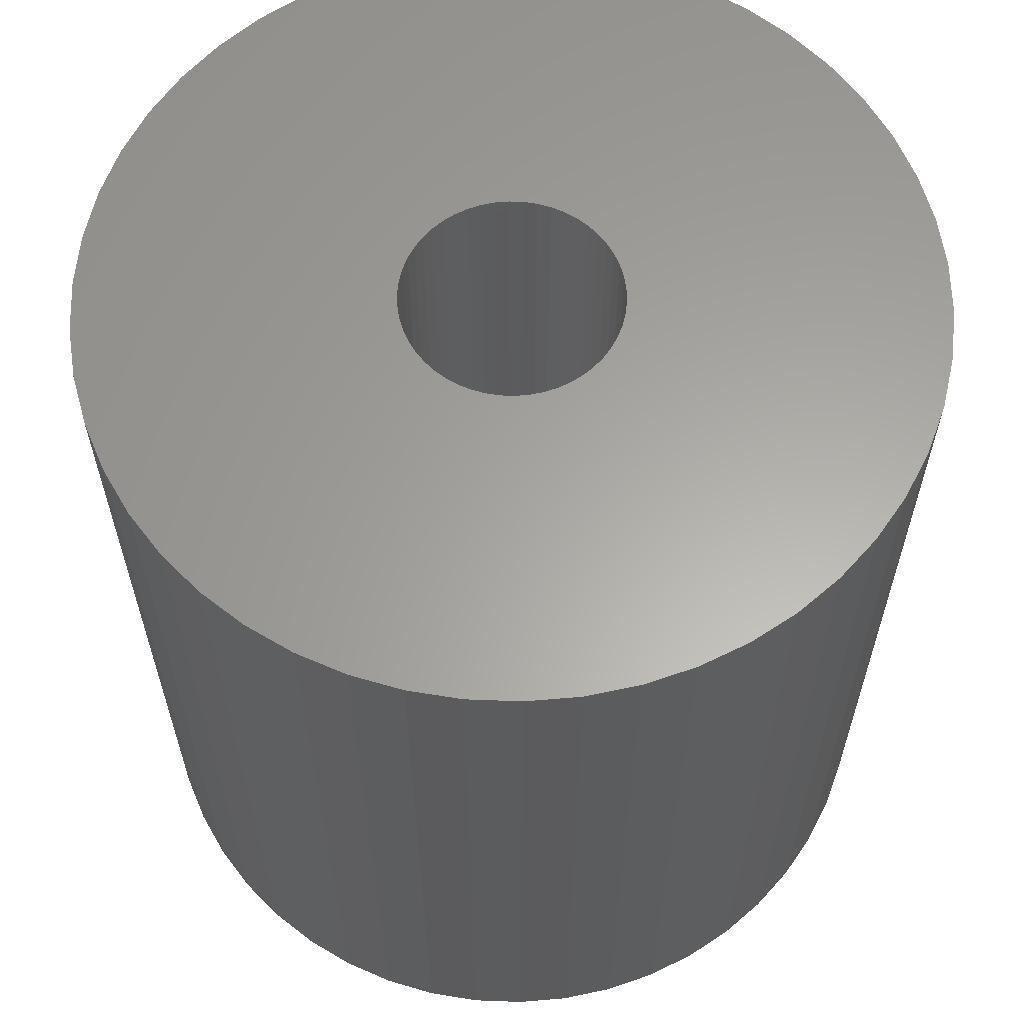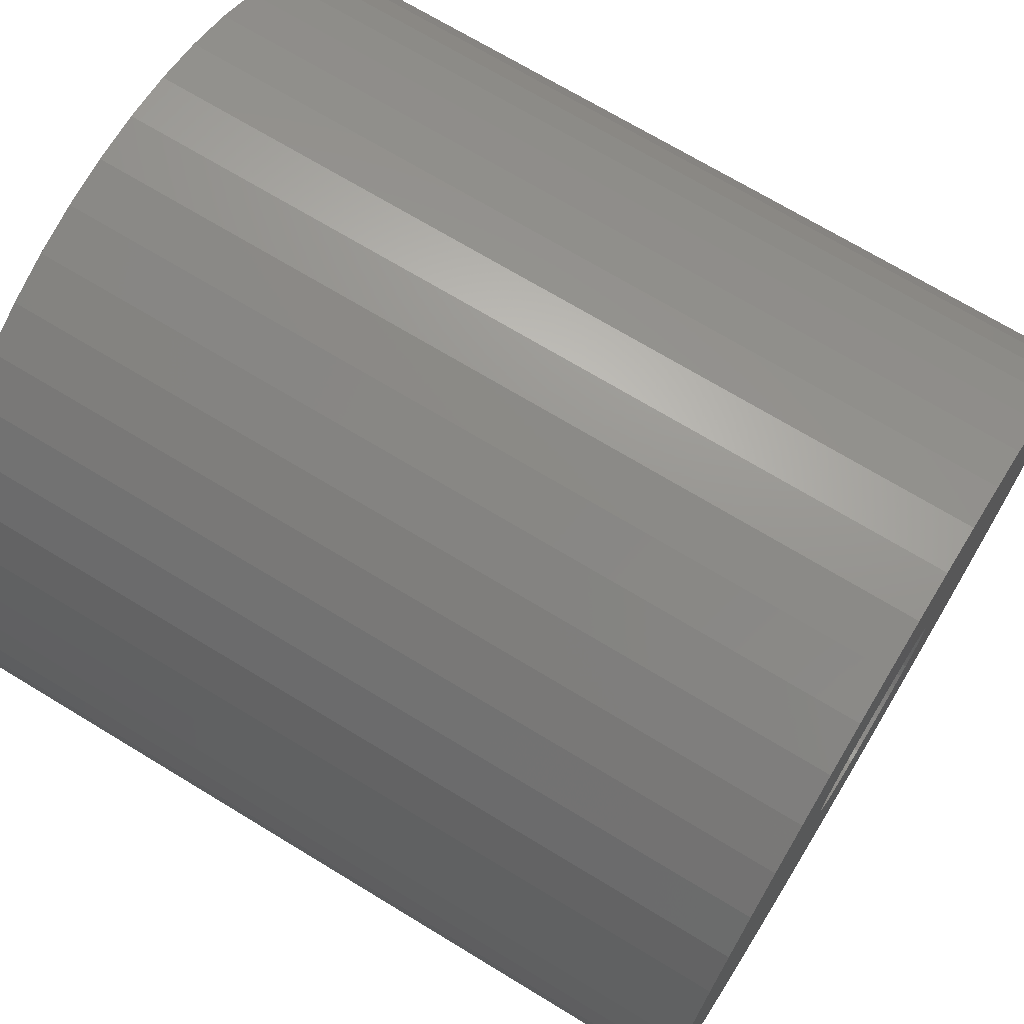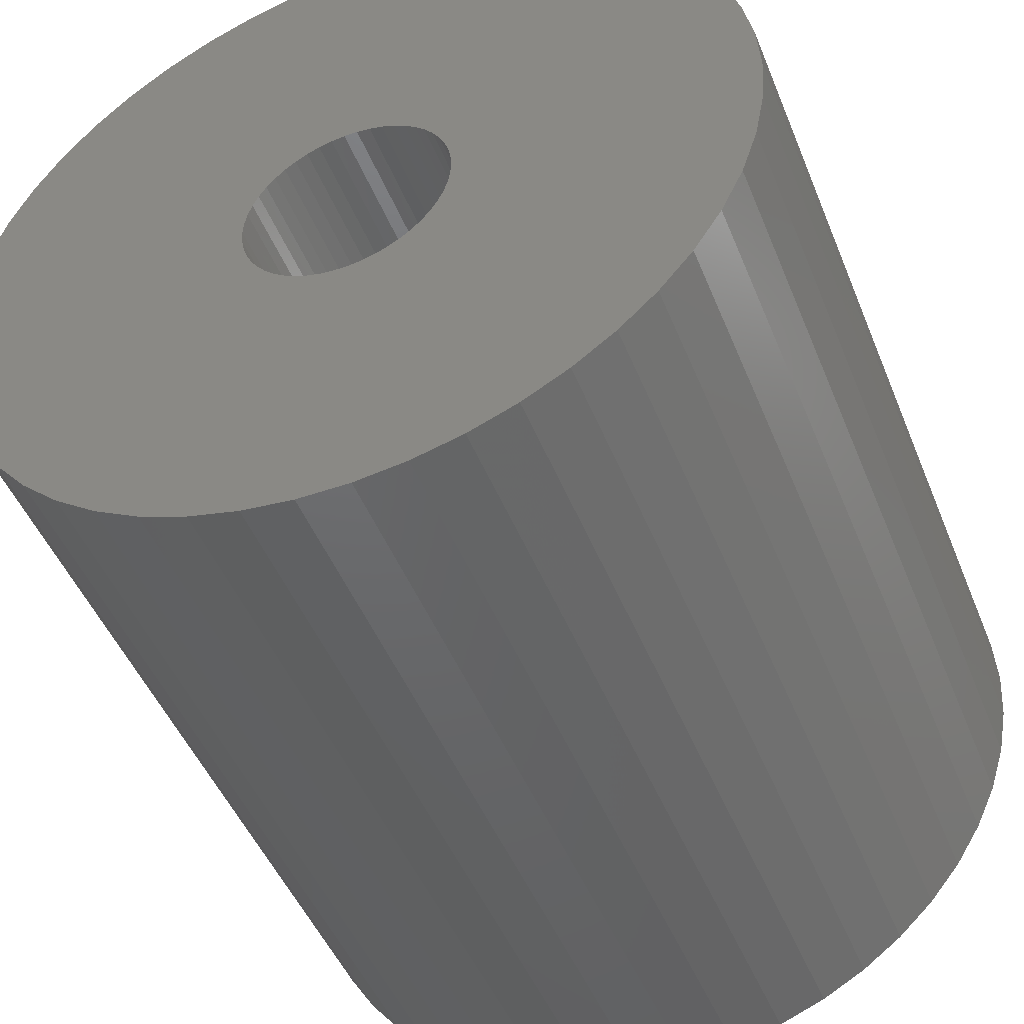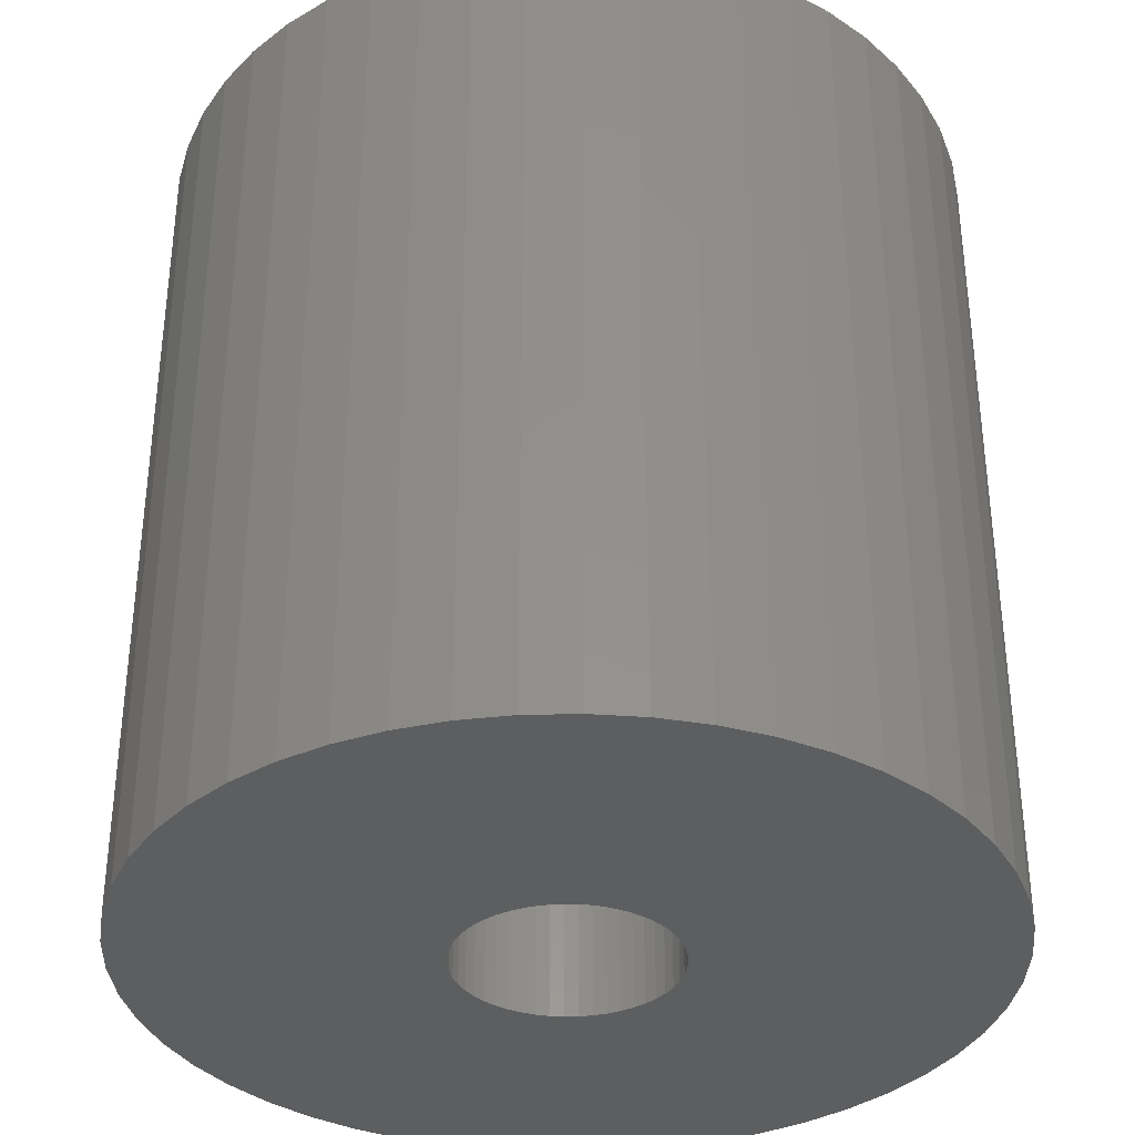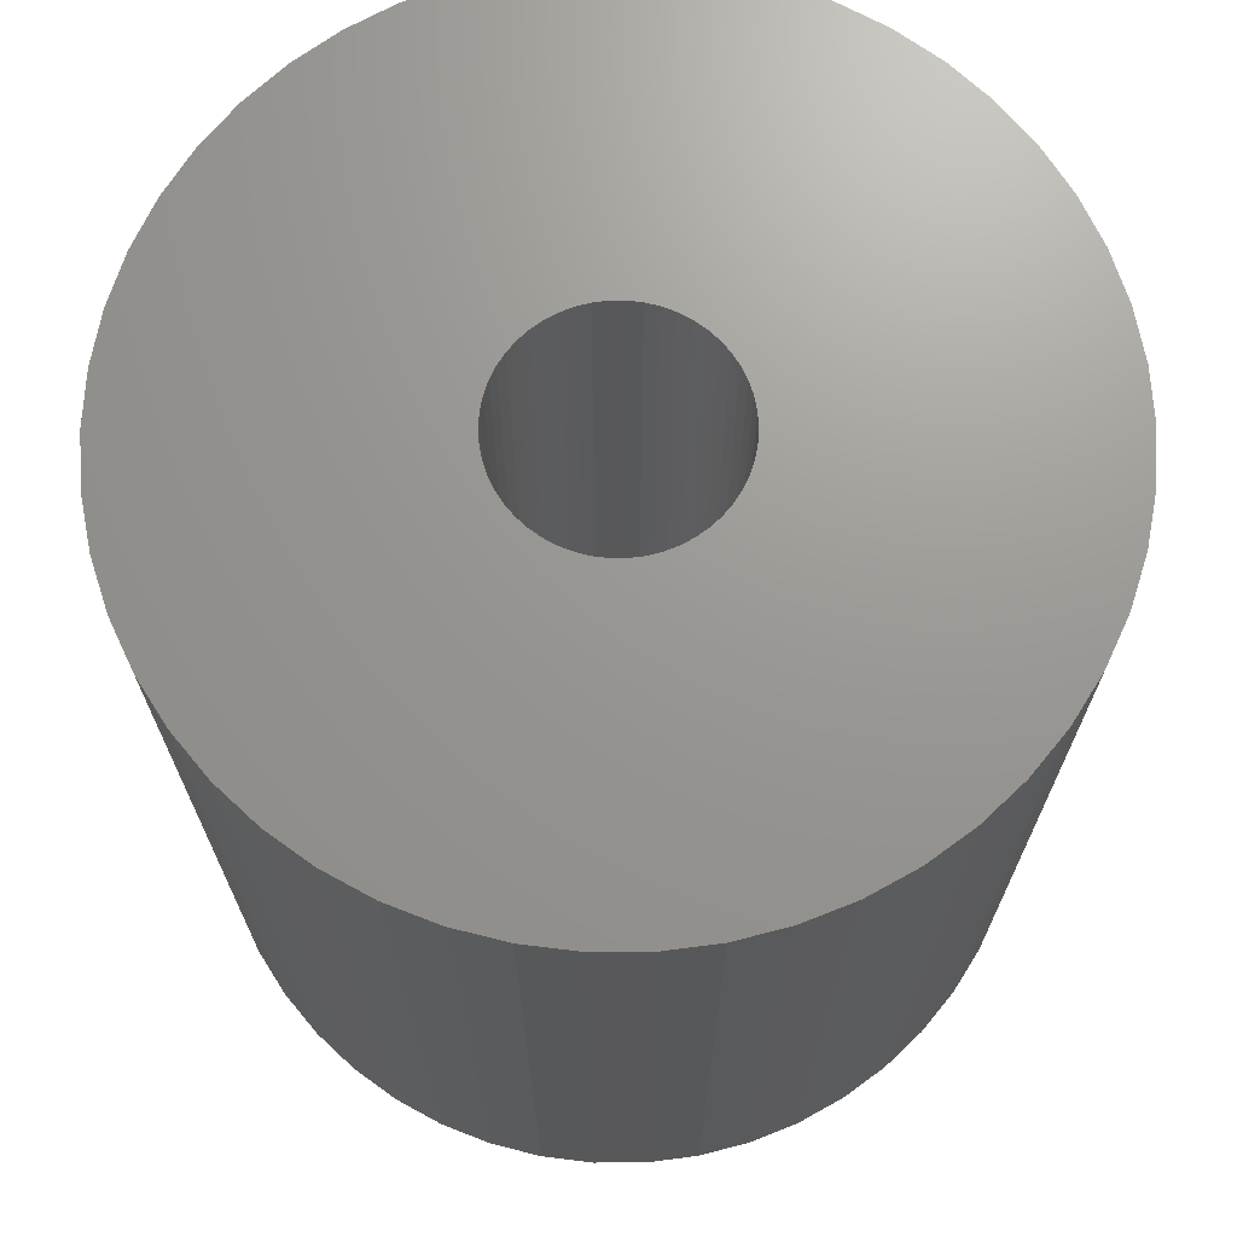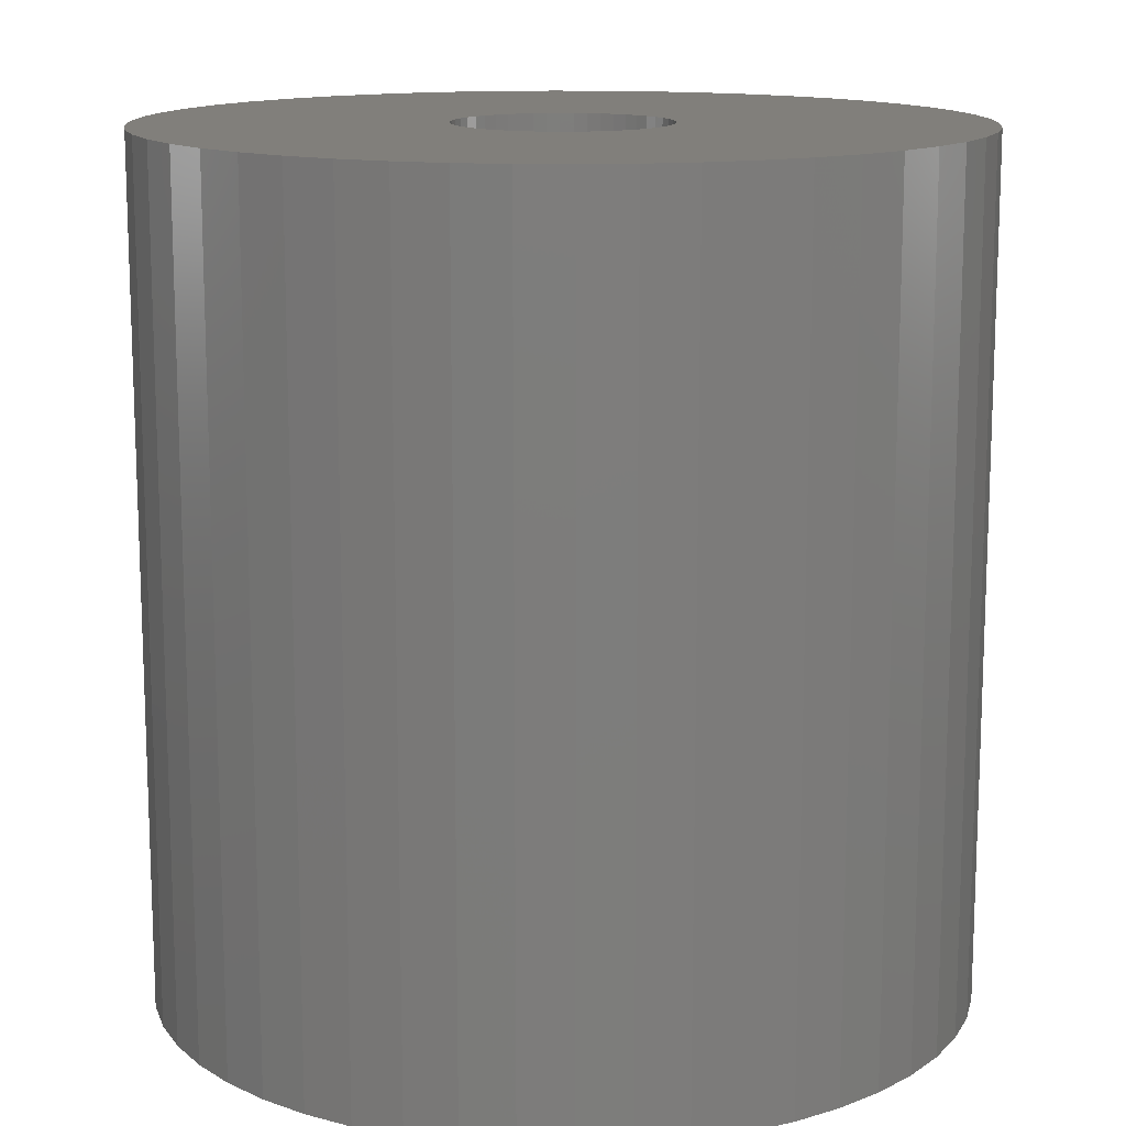
<metadata>
{"format":"stl","ext":"stl","renderer":"f3d","projection":"perspective","resolution":1024,"background":"white","views":[{"elev":62.1,"azim":-84.2,"up":"+Z"},{"elev":70.6,"azim":121.3,"up":"+Y"},{"elev":-47.5,"azim":-158.6,"up":"+Y"},{"elev":-35.3,"azim":-135.0,"up":"+Z"},{"elev":70.1,"azim":-0.2,"up":"+Z"},{"elev":13.5,"azim":74.1,"up":"+Z"}]}
</metadata>
<code>
# stl→obj: 200 verts, 400 faces
v 23 0 24
v 22.82 2.883 -24
v 22.82 2.883 24
v 23 0 -24
v -23 0 -24
v -22.82 2.883 24
v -22.82 2.883 -24
v -23 0 24
v 1.444 22.95 -24
v -1.444 22.95 24
v 1.444 22.95 24
v -1.444 22.95 -24
v -1.444 -22.95 -24
v 1.444 -22.95 24
v -1.444 -22.95 24
v 1.444 -22.95 -24
v 16.77 15.74 -24
v 14.66 17.72 24
v 16.77 15.74 24
v 14.66 17.72 -24
v -14.66 17.72 -24
v -16.77 15.74 24
v -14.66 17.72 24
v -16.77 15.74 -24
v -7.107 21.87 -24
v -9.793 20.81 24
v -7.107 21.87 24
v -9.793 20.81 -24
v 20.16 -11.08 24
v 21.38 -8.467 -24
v 21.38 -8.467 24
v 20.16 -11.08 -24
v 21.38 8.467 24
v 20.16 11.08 -24
v 20.16 11.08 24
v 21.38 8.467 -24
v 9.793 20.81 -24
v 7.107 21.87 24
v 9.793 20.81 24
v 7.107 21.87 -24
v 4.31 22.59 24
v 4.31 22.59 -24
v 12.32 19.42 -24
v 12.32 19.42 24
v -21.38 8.467 -24
v -20.16 11.08 24
v -20.16 11.08 -24
v -21.38 8.467 24
v -18.61 13.52 -24
v -18.61 13.52 24
v -22.28 5.72 -24
v -22.28 5.72 24
v -4.31 22.59 24
v -4.31 22.59 -24
v 4.31 -22.59 24
v 4.31 -22.59 -24
v 22.28 5.72 24
v 22.28 5.72 -24
v 18.61 13.52 24
v 18.61 13.52 -24
v 6 0 24
v 5.953 0.752 24
v 22.82 -2.883 24
v 5.811 1.492 24
v 5.953 -0.752 24
v 5.579 2.209 24
v 22.28 -5.72 24
v 5.258 2.891 24
v 5.811 -1.492 24
v 4.854 3.527 24
v 4.374 4.107 24
v 5.579 -2.209 24
v 3.825 4.623 24
v 3.215 5.066 24
v 5.258 -2.891 24
v 2.555 5.429 24
v 18.61 -13.52 24
v 4.854 -3.527 24
v 1.854 5.706 24
v 1.124 5.894 24
v 0.3767 5.988 24
v -0.3767 5.988 24
v -1.124 5.894 24
v -1.854 5.706 24
v -2.555 5.429 24
v -3.215 5.066 24
v -12.32 19.42 24
v -3.825 4.623 24
v -4.374 4.107 24
v -4.854 3.527 24
v 16.77 -15.74 24
v 4.374 -4.107 24
v 14.66 -17.72 24
v 3.825 -4.623 24
v 12.32 -19.42 24
v 3.215 -5.066 24
v 9.793 -20.81 24
v 2.555 -5.429 24
v 7.107 -21.87 24
v 1.854 -5.706 24
v 1.124 -5.894 24
v 0.3767 -5.988 24
v -0.3767 -5.988 24
v -1.124 -5.894 24
v -4.31 -22.59 24
v -1.854 -5.706 24
v -7.107 -21.87 24
v -2.555 -5.429 24
v -9.793 -20.81 24
v -3.215 -5.066 24
v -12.32 -19.42 24
v -3.825 -4.623 24
v -14.66 -17.72 24
v -4.374 -4.107 24
v -16.77 -15.74 24
v -4.854 -3.527 24
v -18.61 -13.52 24
v -5.258 -2.891 24
v -20.16 -11.08 24
v -5.579 -2.209 24
v -21.38 -8.467 24
v -5.811 -1.492 24
v -22.28 -5.72 24
v -5.953 -0.752 24
v -22.82 -2.883 24
v -6 0 24
v -5.258 2.891 24
v -5.579 2.209 24
v -5.811 1.492 24
v -5.953 0.752 24
v -12.32 19.42 -24
v 22.82 -2.883 -24
v 18.61 -13.52 -24
v 16.77 -15.74 -24
v -16.77 -15.74 -24
v -14.66 -17.72 -24
v -18.61 -13.52 -24
v 6 0 -24
v 5.953 -0.752 -24
v 22.28 -5.72 -24
v 5.811 -1.492 -24
v 5.953 0.752 -24
v 5.579 -2.209 -24
v 5.258 -2.891 -24
v 5.811 1.492 -24
v 4.854 -3.527 -24
v 4.374 -4.107 -24
v 14.66 -17.72 -24
v 5.579 2.209 -24
v 3.825 -4.623 -24
v 12.32 -19.42 -24
v 3.215 -5.066 -24
v 9.793 -20.81 -24
v 5.258 2.891 -24
v 2.555 -5.429 -24
v 7.107 -21.87 -24
v 4.854 3.527 -24
v 1.854 -5.706 -24
v 1.124 -5.894 -24
v 0.3767 -5.988 -24
v -0.3767 -5.988 -24
v -1.124 -5.894 -24
v -4.31 -22.59 -24
v -1.854 -5.706 -24
v -7.107 -21.87 -24
v -2.555 -5.429 -24
v -9.793 -20.81 -24
v -3.215 -5.066 -24
v -12.32 -19.42 -24
v -3.825 -4.623 -24
v -4.374 -4.107 -24
v -4.854 -3.527 -24
v 4.374 4.107 -24
v 3.825 4.623 -24
v 3.215 5.066 -24
v 2.555 5.429 -24
v 1.854 5.706 -24
v 1.124 5.894 -24
v 0.3767 5.988 -24
v -0.3767 5.988 -24
v -1.124 5.894 -24
v -1.854 5.706 -24
v -2.555 5.429 -24
v -3.215 5.066 -24
v -3.825 4.623 -24
v -4.374 4.107 -24
v -4.854 3.527 -24
v -5.258 2.891 -24
v -5.579 2.209 -24
v -5.811 1.492 -24
v -5.953 0.752 -24
v -6 0 -24
v -5.258 -2.891 -24
v -20.16 -11.08 -24
v -5.579 -2.209 -24
v -21.38 -8.467 -24
v -5.811 -1.492 -24
v -22.28 -5.72 -24
v -5.953 -0.752 -24
v -22.82 -2.883 -24
f 1 2 3
f 2 1 4
f 5 6 7
f 6 5 8
f 9 10 11
f 10 9 12
f 13 14 15
f 14 13 16
f 17 18 19
f 18 17 20
f 21 22 23
f 22 21 24
f 25 26 27
f 26 25 28
f 29 30 31
f 30 29 32
f 33 34 35
f 34 33 36
f 37 38 39
f 38 37 40
f 40 41 38
f 41 40 42
f 43 39 44
f 39 43 37
f 45 46 47
f 46 45 48
f 49 22 24
f 22 49 50
f 51 48 45
f 48 51 52
f 12 53 10
f 53 12 54
f 16 55 14
f 55 16 56
f 57 36 33
f 36 57 58
f 3 58 57
f 58 3 2
f 59 17 19
f 17 59 60
f 35 60 59
f 60 35 34
f 42 11 41
f 11 42 9
f 20 44 18
f 44 20 43
f 47 50 49
f 50 47 46
f 7 52 51
f 52 7 6
f 61 1 3
f 62 3 57
f 1 61 63
f 64 57 33
f 65 63 61
f 66 33 35
f 63 65 67
f 68 35 59
f 69 67 65
f 70 59 19
f 67 69 31
f 71 19 18
f 72 31 69
f 73 18 44
f 31 72 29
f 74 44 39
f 75 29 72
f 76 39 38
f 29 75 77
f 78 77 75
f 3 62 61
f 57 64 62
f 33 66 64
f 35 68 66
f 59 70 68
f 19 71 70
f 79 38 41
f 18 73 71
f 44 74 73
f 39 76 74
f 38 79 76
f 80 41 11
f 41 80 79
f 11 81 80
f 11 82 81
f 10 82 11
f 82 10 83
f 53 83 10
f 83 53 84
f 27 84 53
f 84 27 85
f 26 85 27
f 85 26 86
f 87 86 26
f 86 87 88
f 23 88 87
f 88 23 89
f 22 89 23
f 50 90 22
f 89 22 90
f 77 78 91
f 92 91 78
f 91 92 93
f 94 93 92
f 93 94 95
f 96 95 94
f 95 96 97
f 98 97 96
f 97 98 99
f 100 99 98
f 99 100 55
f 101 55 100
f 55 101 14
f 102 14 101
f 103 14 102
f 15 103 104
f 103 15 14
f 105 104 106
f 107 106 108
f 109 108 110
f 111 110 112
f 104 105 15
f 113 112 114
f 115 114 116
f 117 116 118
f 119 118 120
f 121 120 122
f 123 122 124
f 106 107 105
f 125 124 126
f 90 50 127
f 46 127 50
f 108 109 107
f 127 46 128
f 110 111 109
f 48 128 46
f 112 113 111
f 128 48 129
f 114 115 113
f 52 129 48
f 116 117 115
f 129 52 130
f 118 119 117
f 6 130 52
f 120 121 119
f 130 6 126
f 122 123 121
f 8 126 6
f 124 125 123
f 126 8 125
f 28 87 26
f 87 28 131
f 131 23 87
f 23 131 21
f 54 27 53
f 27 54 25
f 63 4 1
f 4 63 132
f 91 133 77
f 133 91 134
f 135 113 115
f 113 135 136
f 135 117 137
f 117 135 115
f 138 4 132
f 139 132 140
f 4 138 2
f 141 140 30
f 142 2 138
f 143 30 32
f 2 142 58
f 144 32 133
f 145 58 142
f 146 133 134
f 58 145 36
f 147 134 148
f 149 36 145
f 150 148 151
f 36 149 34
f 152 151 153
f 154 34 149
f 155 153 156
f 34 154 60
f 157 60 154
f 132 139 138
f 140 141 139
f 30 143 141
f 32 144 143
f 133 146 144
f 134 147 146
f 158 156 56
f 148 150 147
f 151 152 150
f 153 155 152
f 156 158 155
f 159 56 16
f 56 159 158
f 16 160 159
f 16 161 160
f 13 161 16
f 161 13 162
f 163 162 13
f 162 163 164
f 165 164 163
f 164 165 166
f 167 166 165
f 166 167 168
f 169 168 167
f 168 169 170
f 136 170 169
f 170 136 171
f 135 171 136
f 137 172 135
f 171 135 172
f 60 157 17
f 173 17 157
f 17 173 20
f 174 20 173
f 20 174 43
f 175 43 174
f 43 175 37
f 176 37 175
f 37 176 40
f 177 40 176
f 40 177 42
f 178 42 177
f 42 178 9
f 179 9 178
f 180 9 179
f 12 180 181
f 180 12 9
f 54 181 182
f 25 182 183
f 28 183 184
f 131 184 185
f 181 54 12
f 21 185 186
f 24 186 187
f 49 187 188
f 47 188 189
f 45 189 190
f 51 190 191
f 182 25 54
f 7 191 192
f 172 137 193
f 194 193 137
f 183 28 25
f 193 194 195
f 184 131 28
f 196 195 194
f 185 21 131
f 195 196 197
f 186 24 21
f 198 197 196
f 187 49 24
f 197 198 199
f 188 47 49
f 200 199 198
f 189 45 47
f 199 200 192
f 190 51 45
f 5 192 200
f 191 7 51
f 192 5 7
f 153 95 97
f 95 153 151
f 31 140 67
f 140 31 30
f 77 32 29
f 32 77 133
f 196 123 198
f 123 196 121
f 148 91 93
f 91 148 134
f 156 97 99
f 97 156 153
f 56 99 55
f 99 56 156
f 67 132 63
f 132 67 140
f 136 111 113
f 111 136 169
f 137 119 194
f 119 137 117
f 194 121 196
f 121 194 119
f 198 125 200
f 125 198 123
f 200 8 5
f 8 200 125
f 151 93 95
f 93 151 148
f 165 105 107
f 105 165 163
f 167 107 109
f 107 167 165
f 163 15 105
f 15 163 13
f 169 109 111
f 109 169 167
f 138 62 142
f 62 138 61
f 126 191 130
f 191 126 192
f 180 81 82
f 81 180 179
f 160 103 102
f 103 160 161
f 174 71 73
f 71 174 173
f 186 88 89
f 88 186 185
f 183 84 85
f 84 183 182
f 146 75 144
f 75 146 78
f 149 68 154
f 68 149 66
f 142 64 145
f 64 142 62
f 177 76 79
f 76 177 176
f 178 79 80
f 79 178 177
f 176 74 76
f 74 176 175
f 128 188 127
f 188 128 189
f 129 189 128
f 189 129 190
f 181 82 83
f 82 181 180
f 159 102 101
f 102 159 160
f 155 100 98
f 100 155 158
f 145 66 149
f 66 145 64
f 157 71 173
f 71 157 70
f 154 70 157
f 70 154 68
f 179 80 81
f 80 179 178
f 175 73 74
f 73 175 174
f 127 187 90
f 187 127 188
f 90 186 89
f 186 90 187
f 130 190 129
f 190 130 191
f 184 85 86
f 85 184 183
f 185 86 88
f 86 185 184
f 182 83 84
f 83 182 181
f 147 94 92
f 94 147 150
f 141 65 139
f 65 141 69
f 118 195 120
f 195 118 193
f 116 193 118
f 193 116 172
f 144 72 143
f 72 144 75
f 147 78 146
f 78 147 92
f 139 61 138
f 61 139 65
f 114 172 116
f 172 114 171
f 120 197 122
f 197 120 195
f 158 101 100
f 101 158 159
f 150 96 94
f 96 150 152
f 152 98 96
f 98 152 155
f 143 69 141
f 69 143 72
f 161 104 103
f 104 161 162
f 164 108 106
f 108 164 166
f 162 106 104
f 106 162 164
f 122 199 124
f 199 122 197
f 124 192 126
f 192 124 199
f 166 110 108
f 110 166 168
f 168 112 110
f 112 168 170
f 170 114 112
f 114 170 171

</code>
